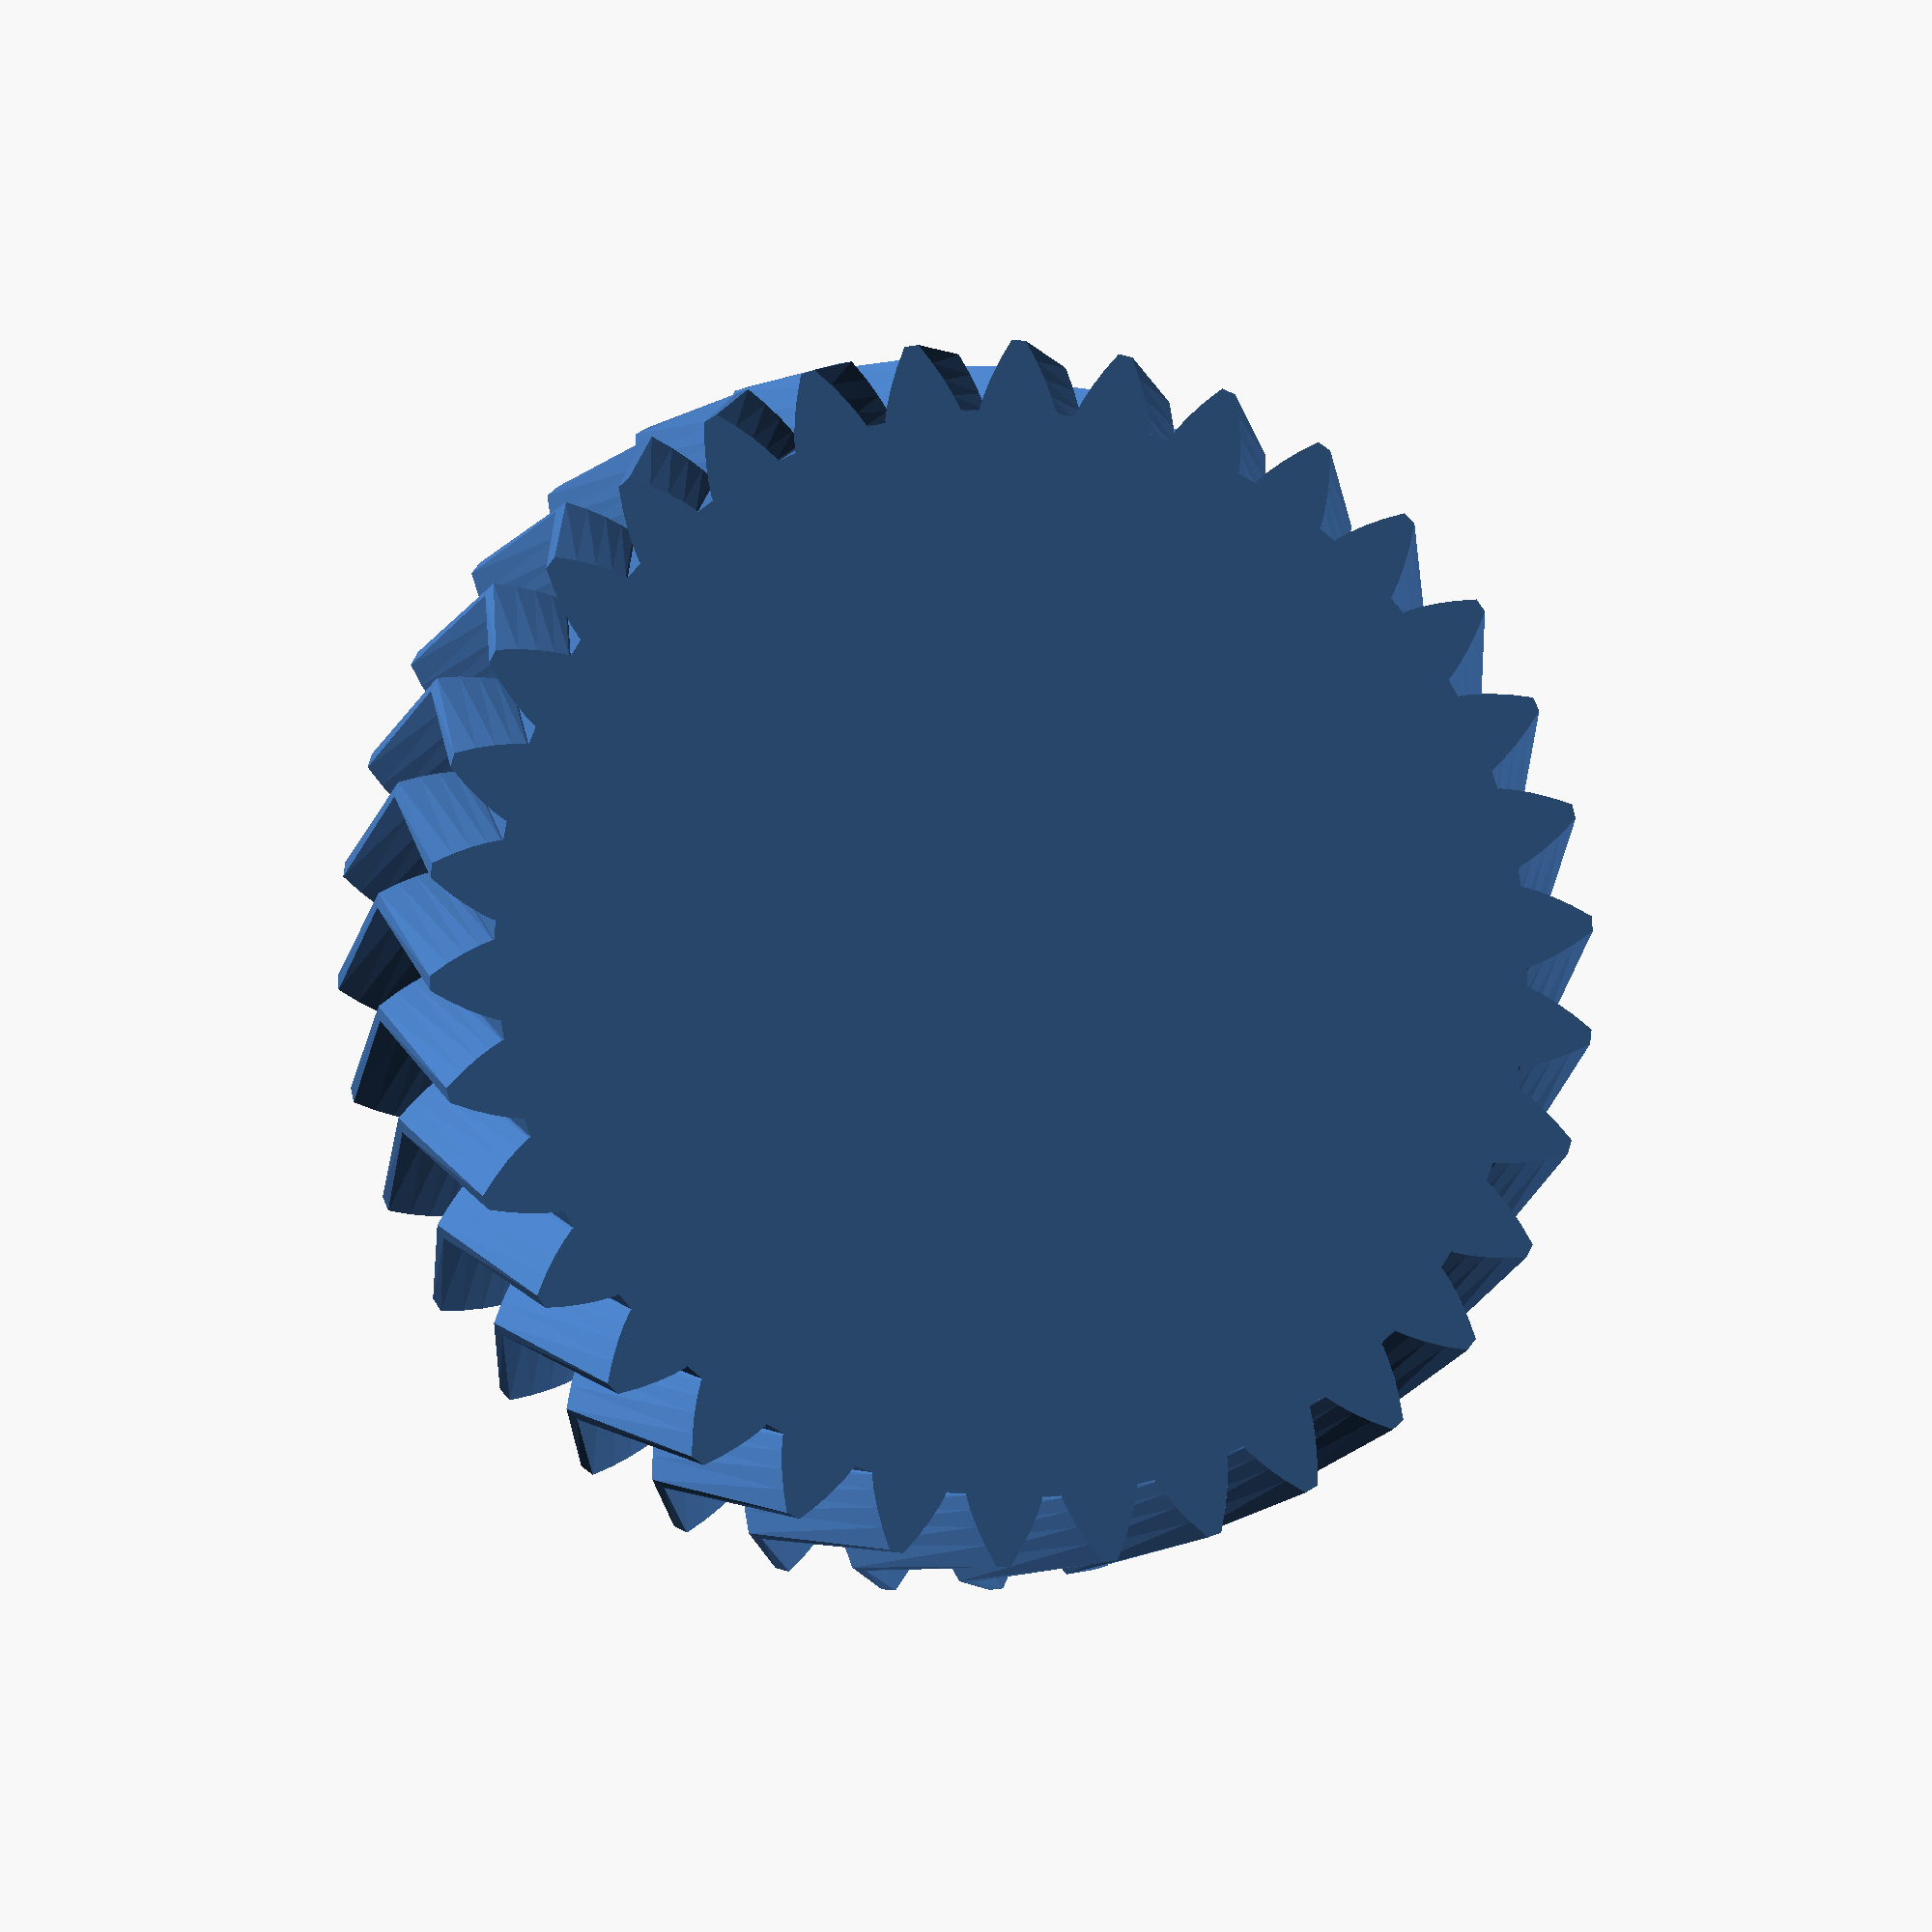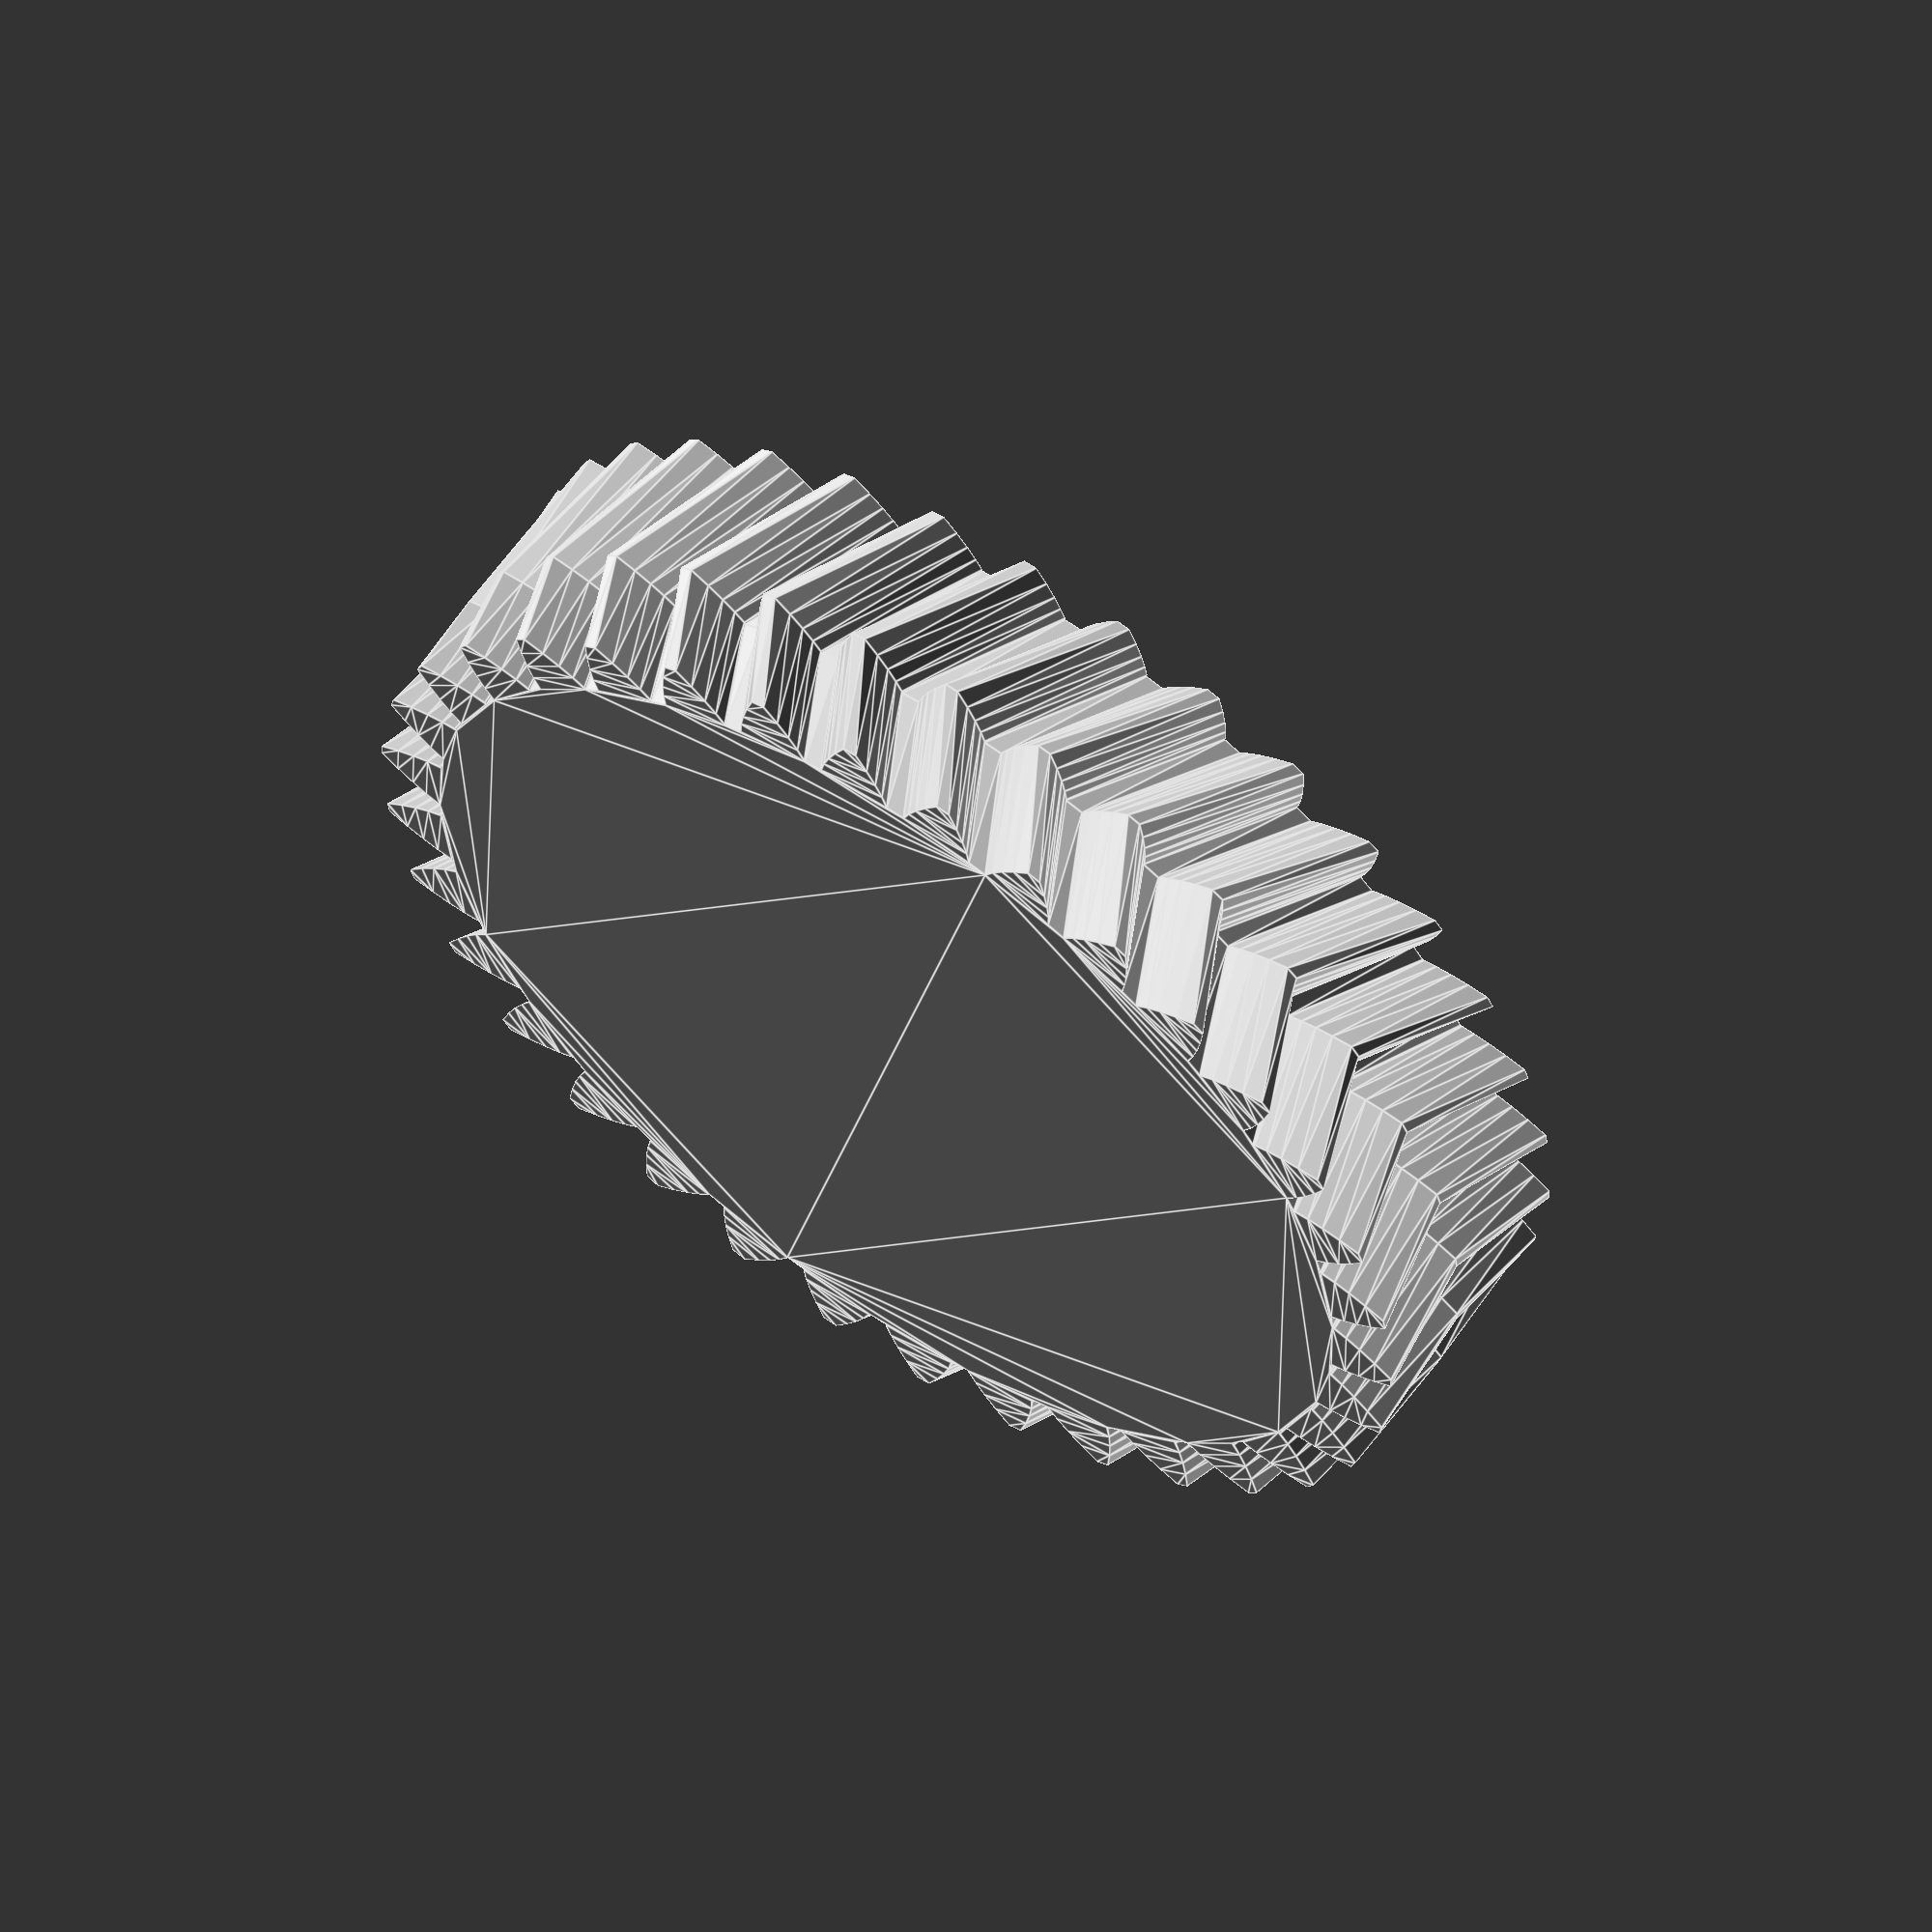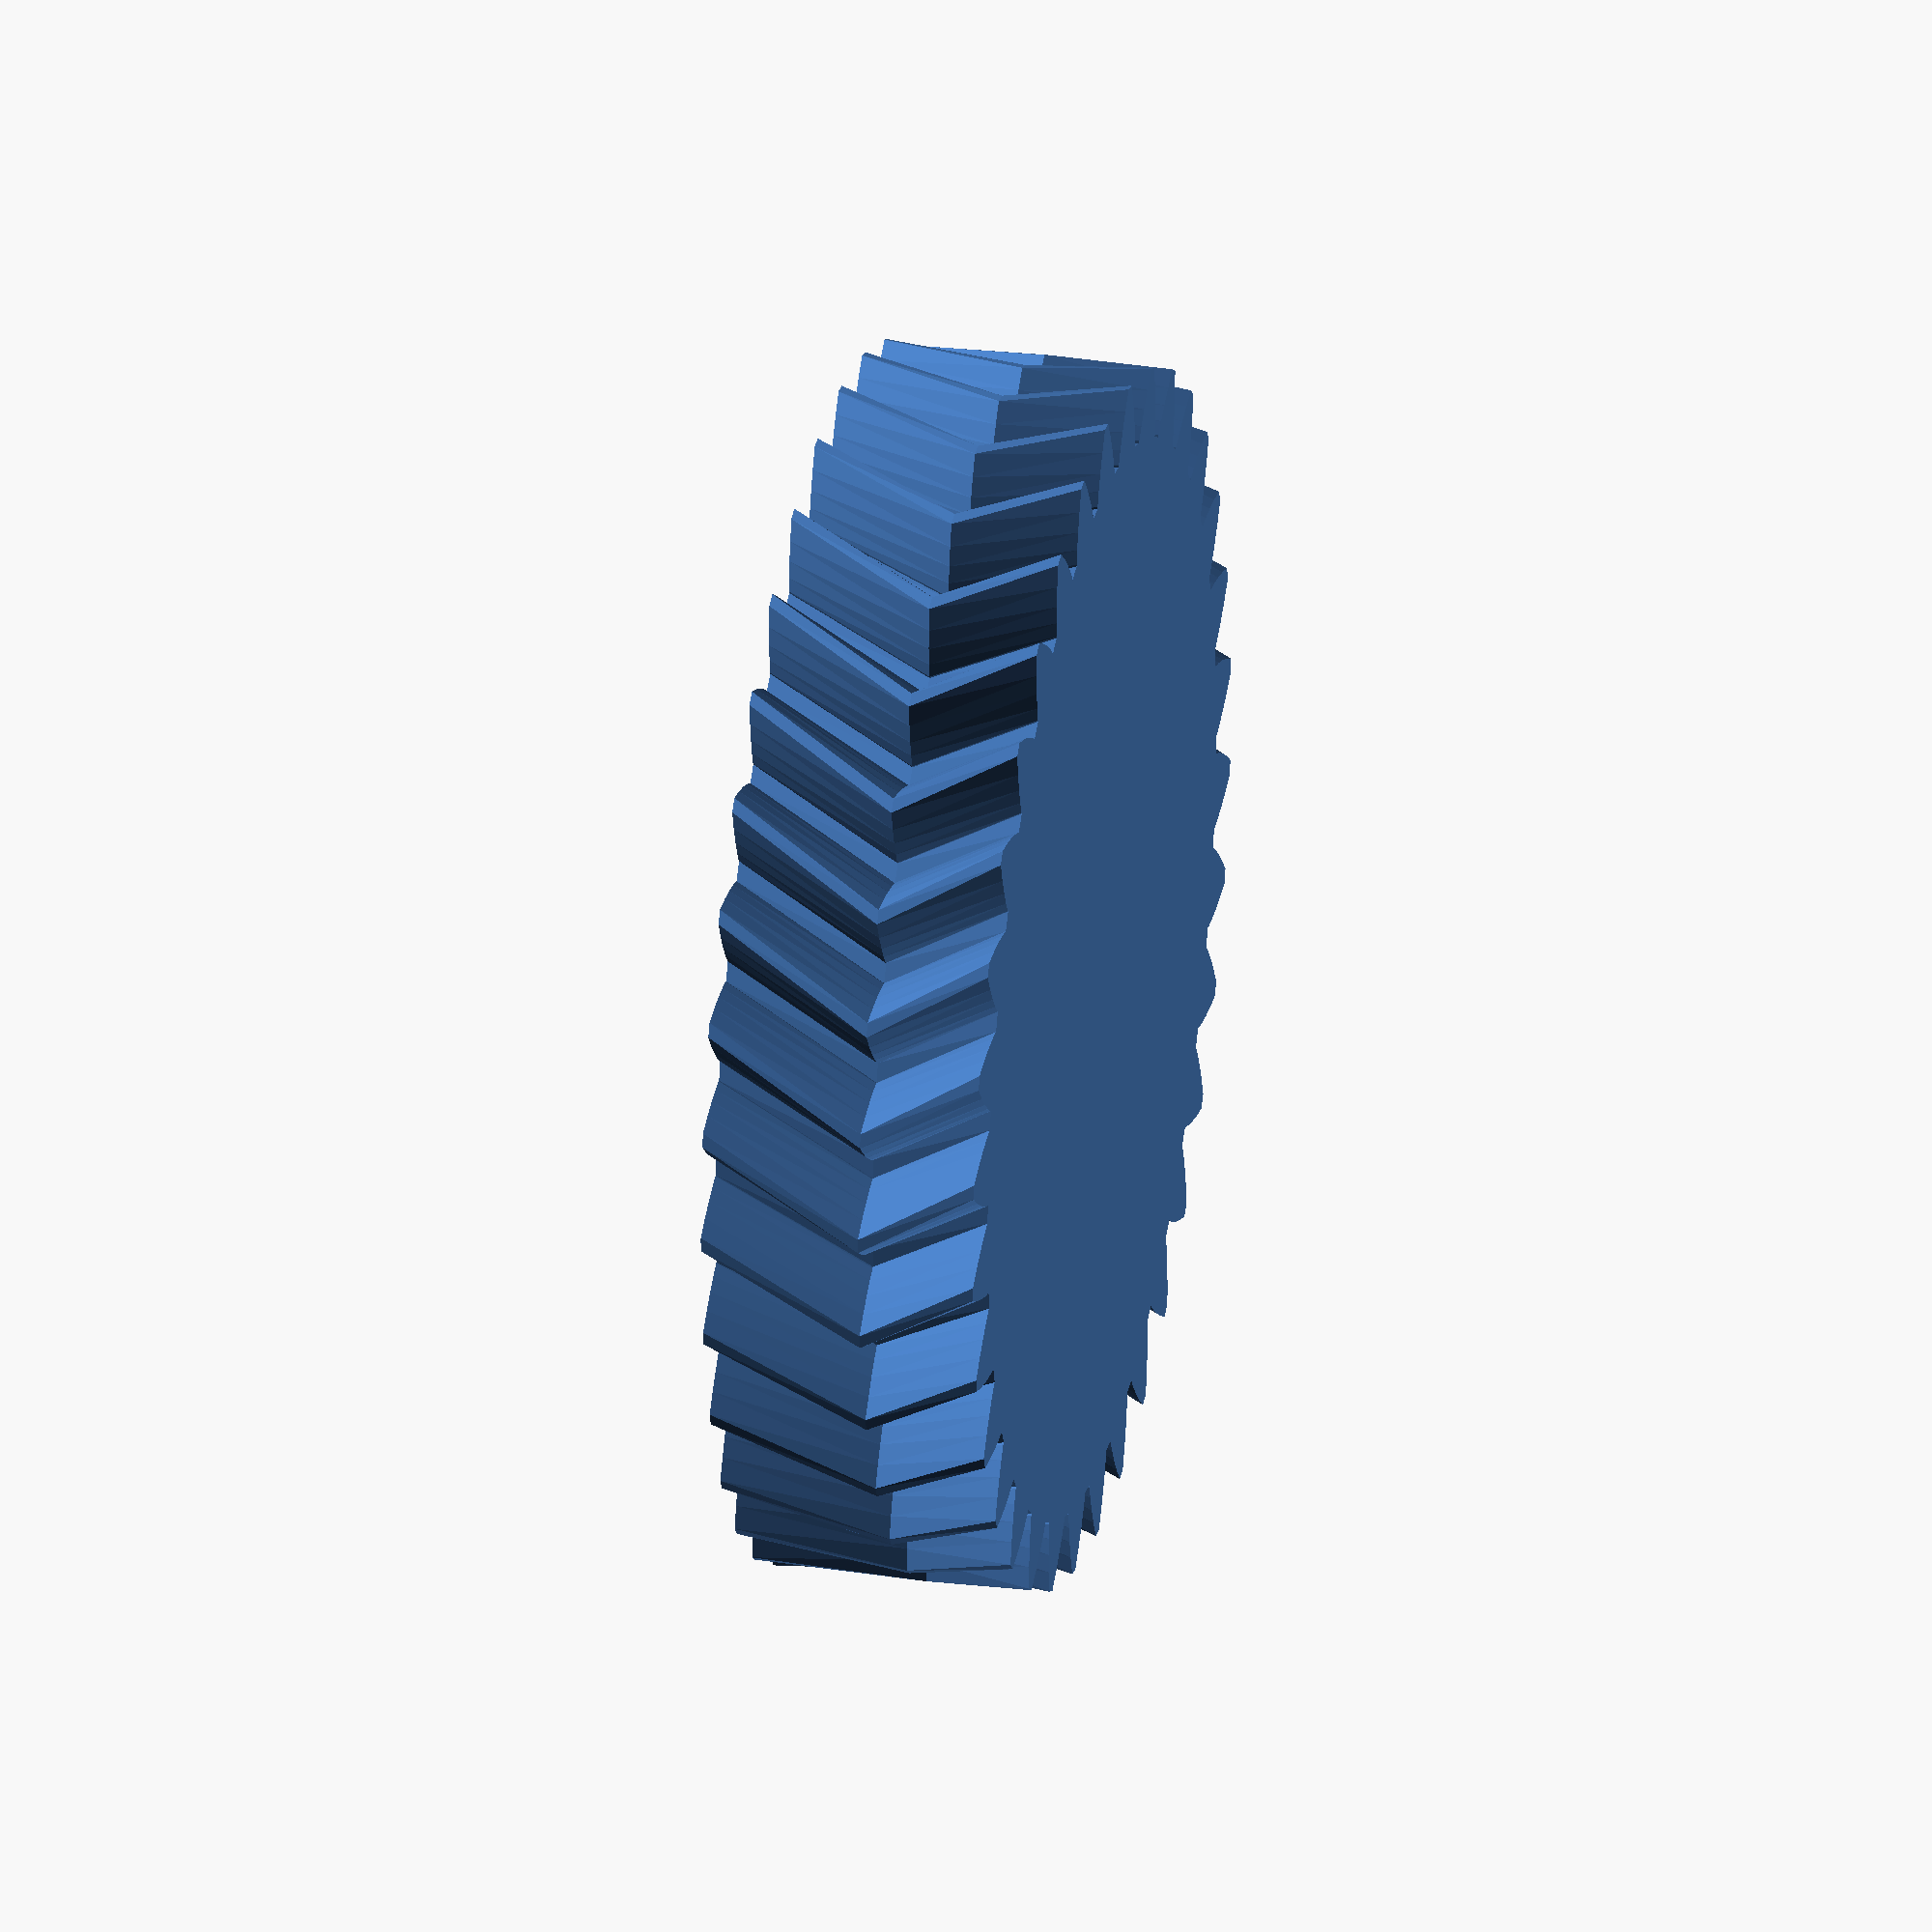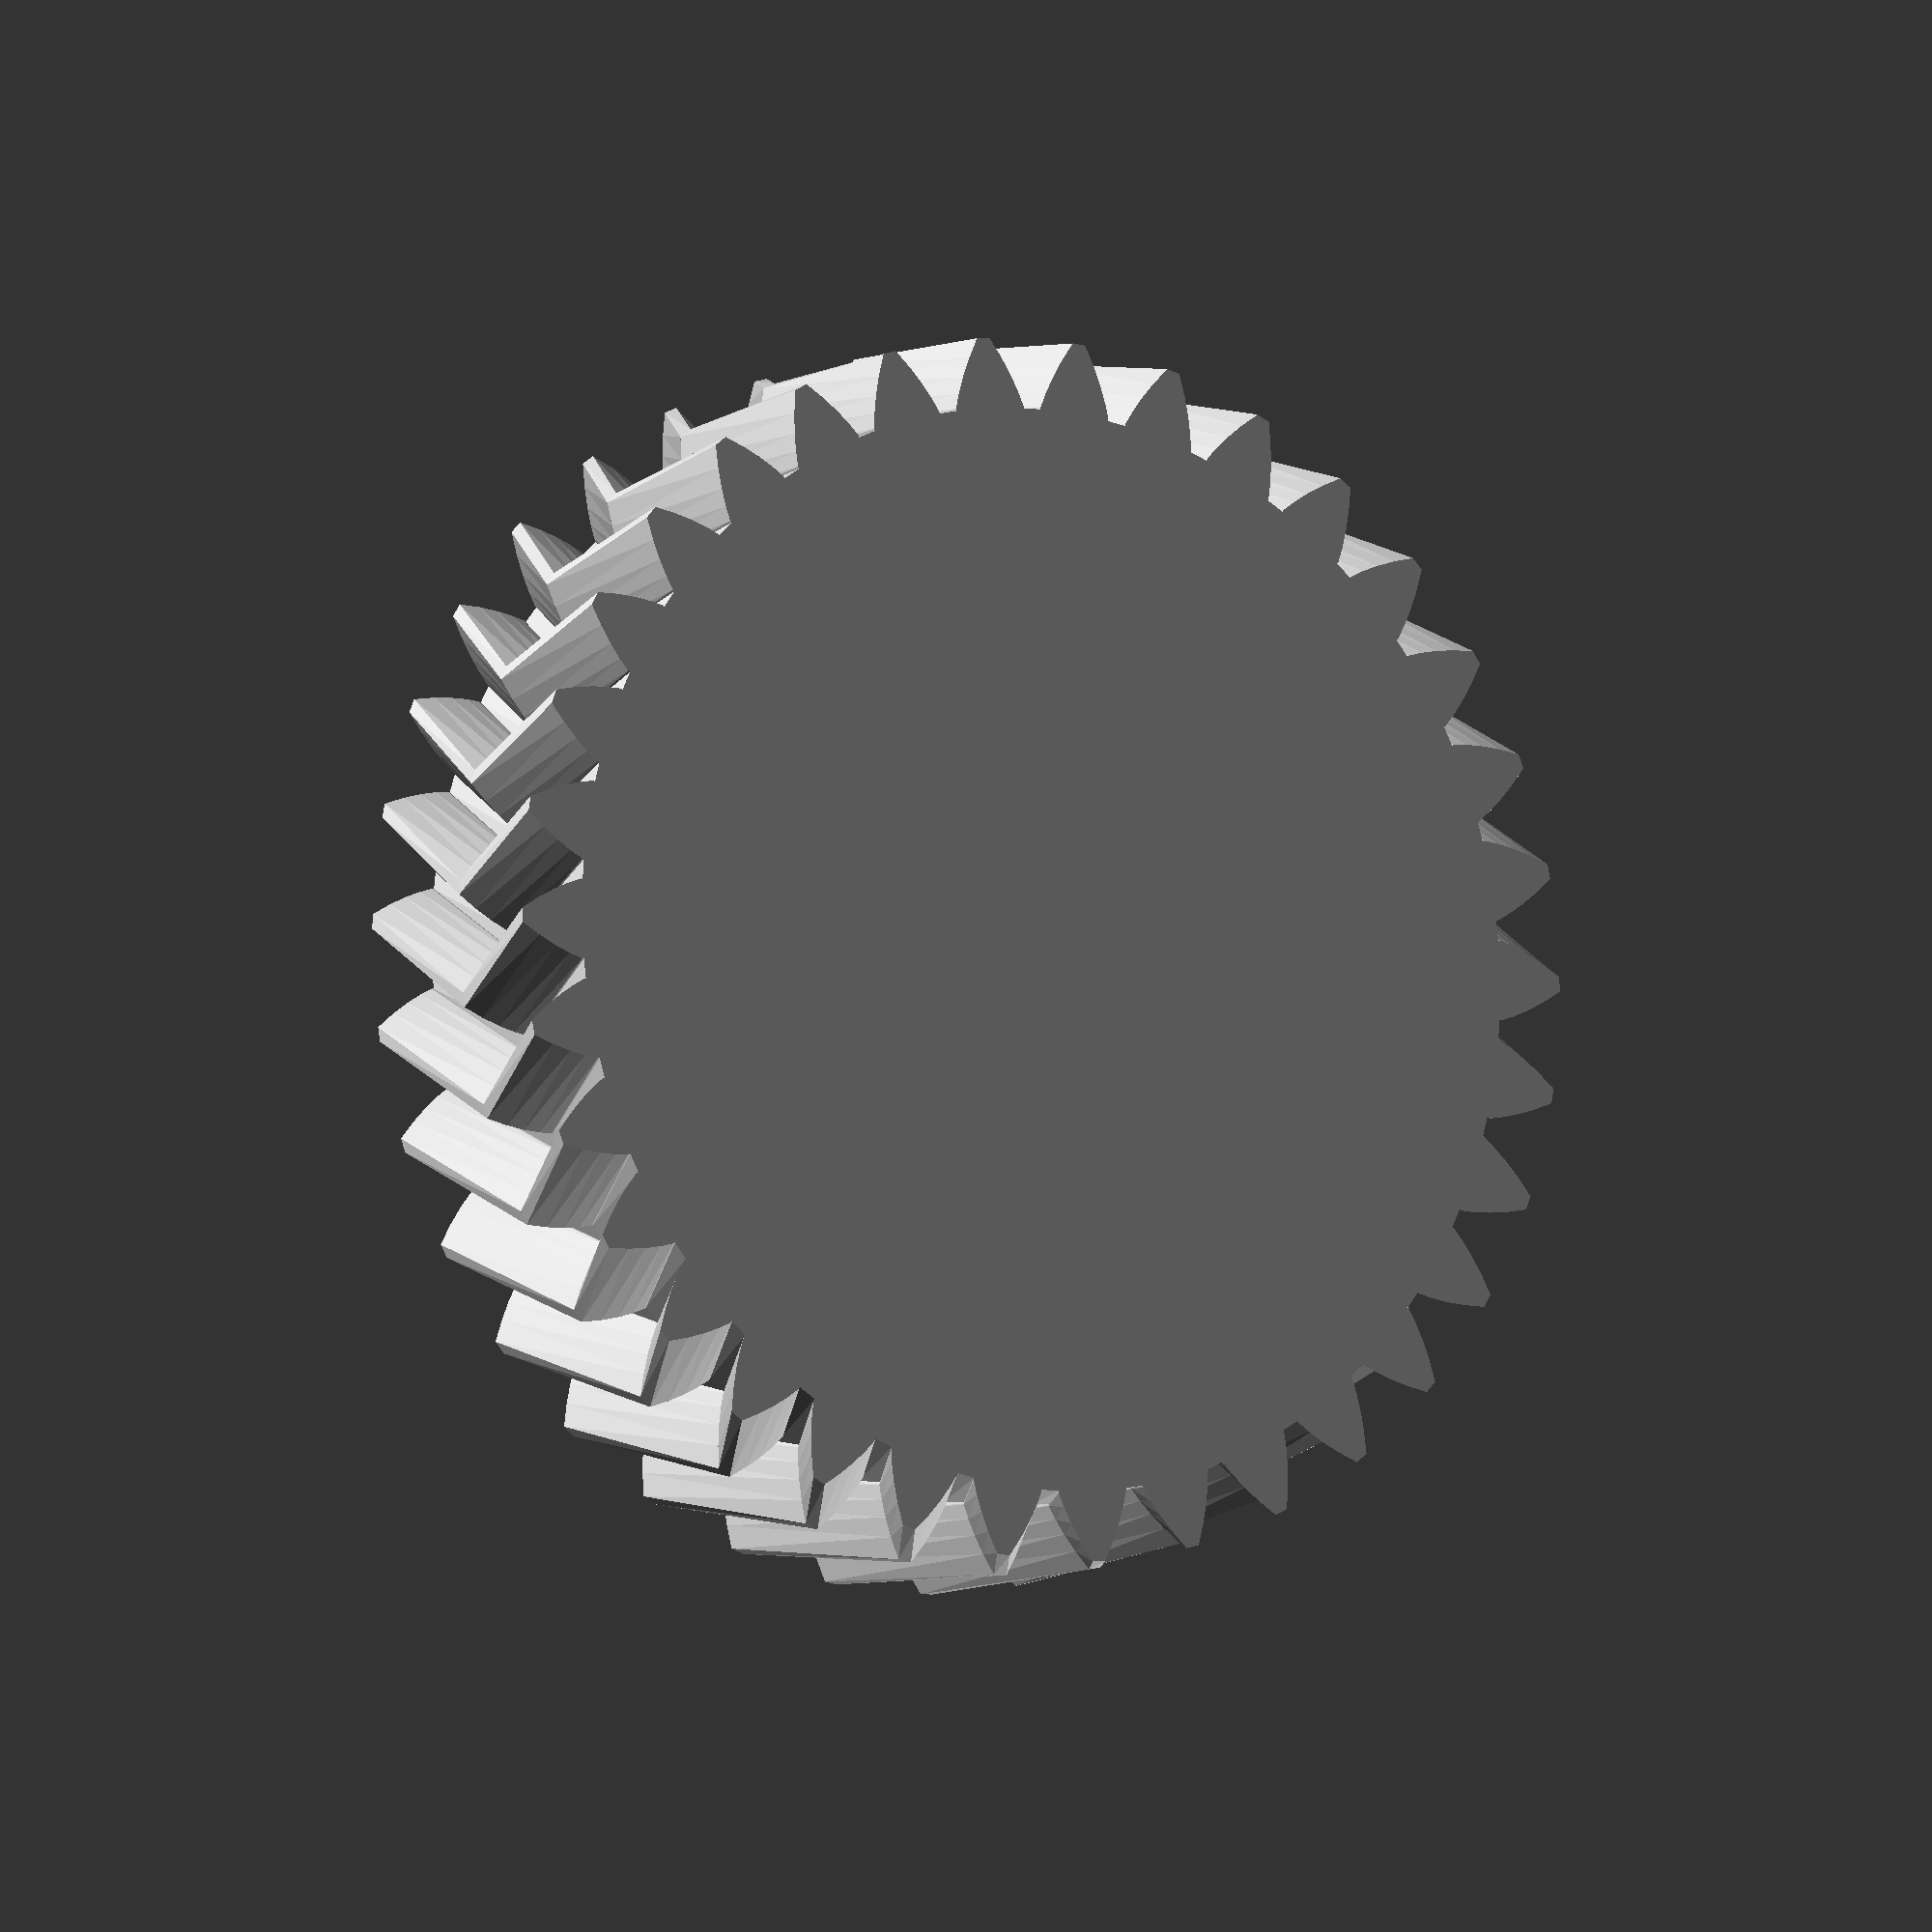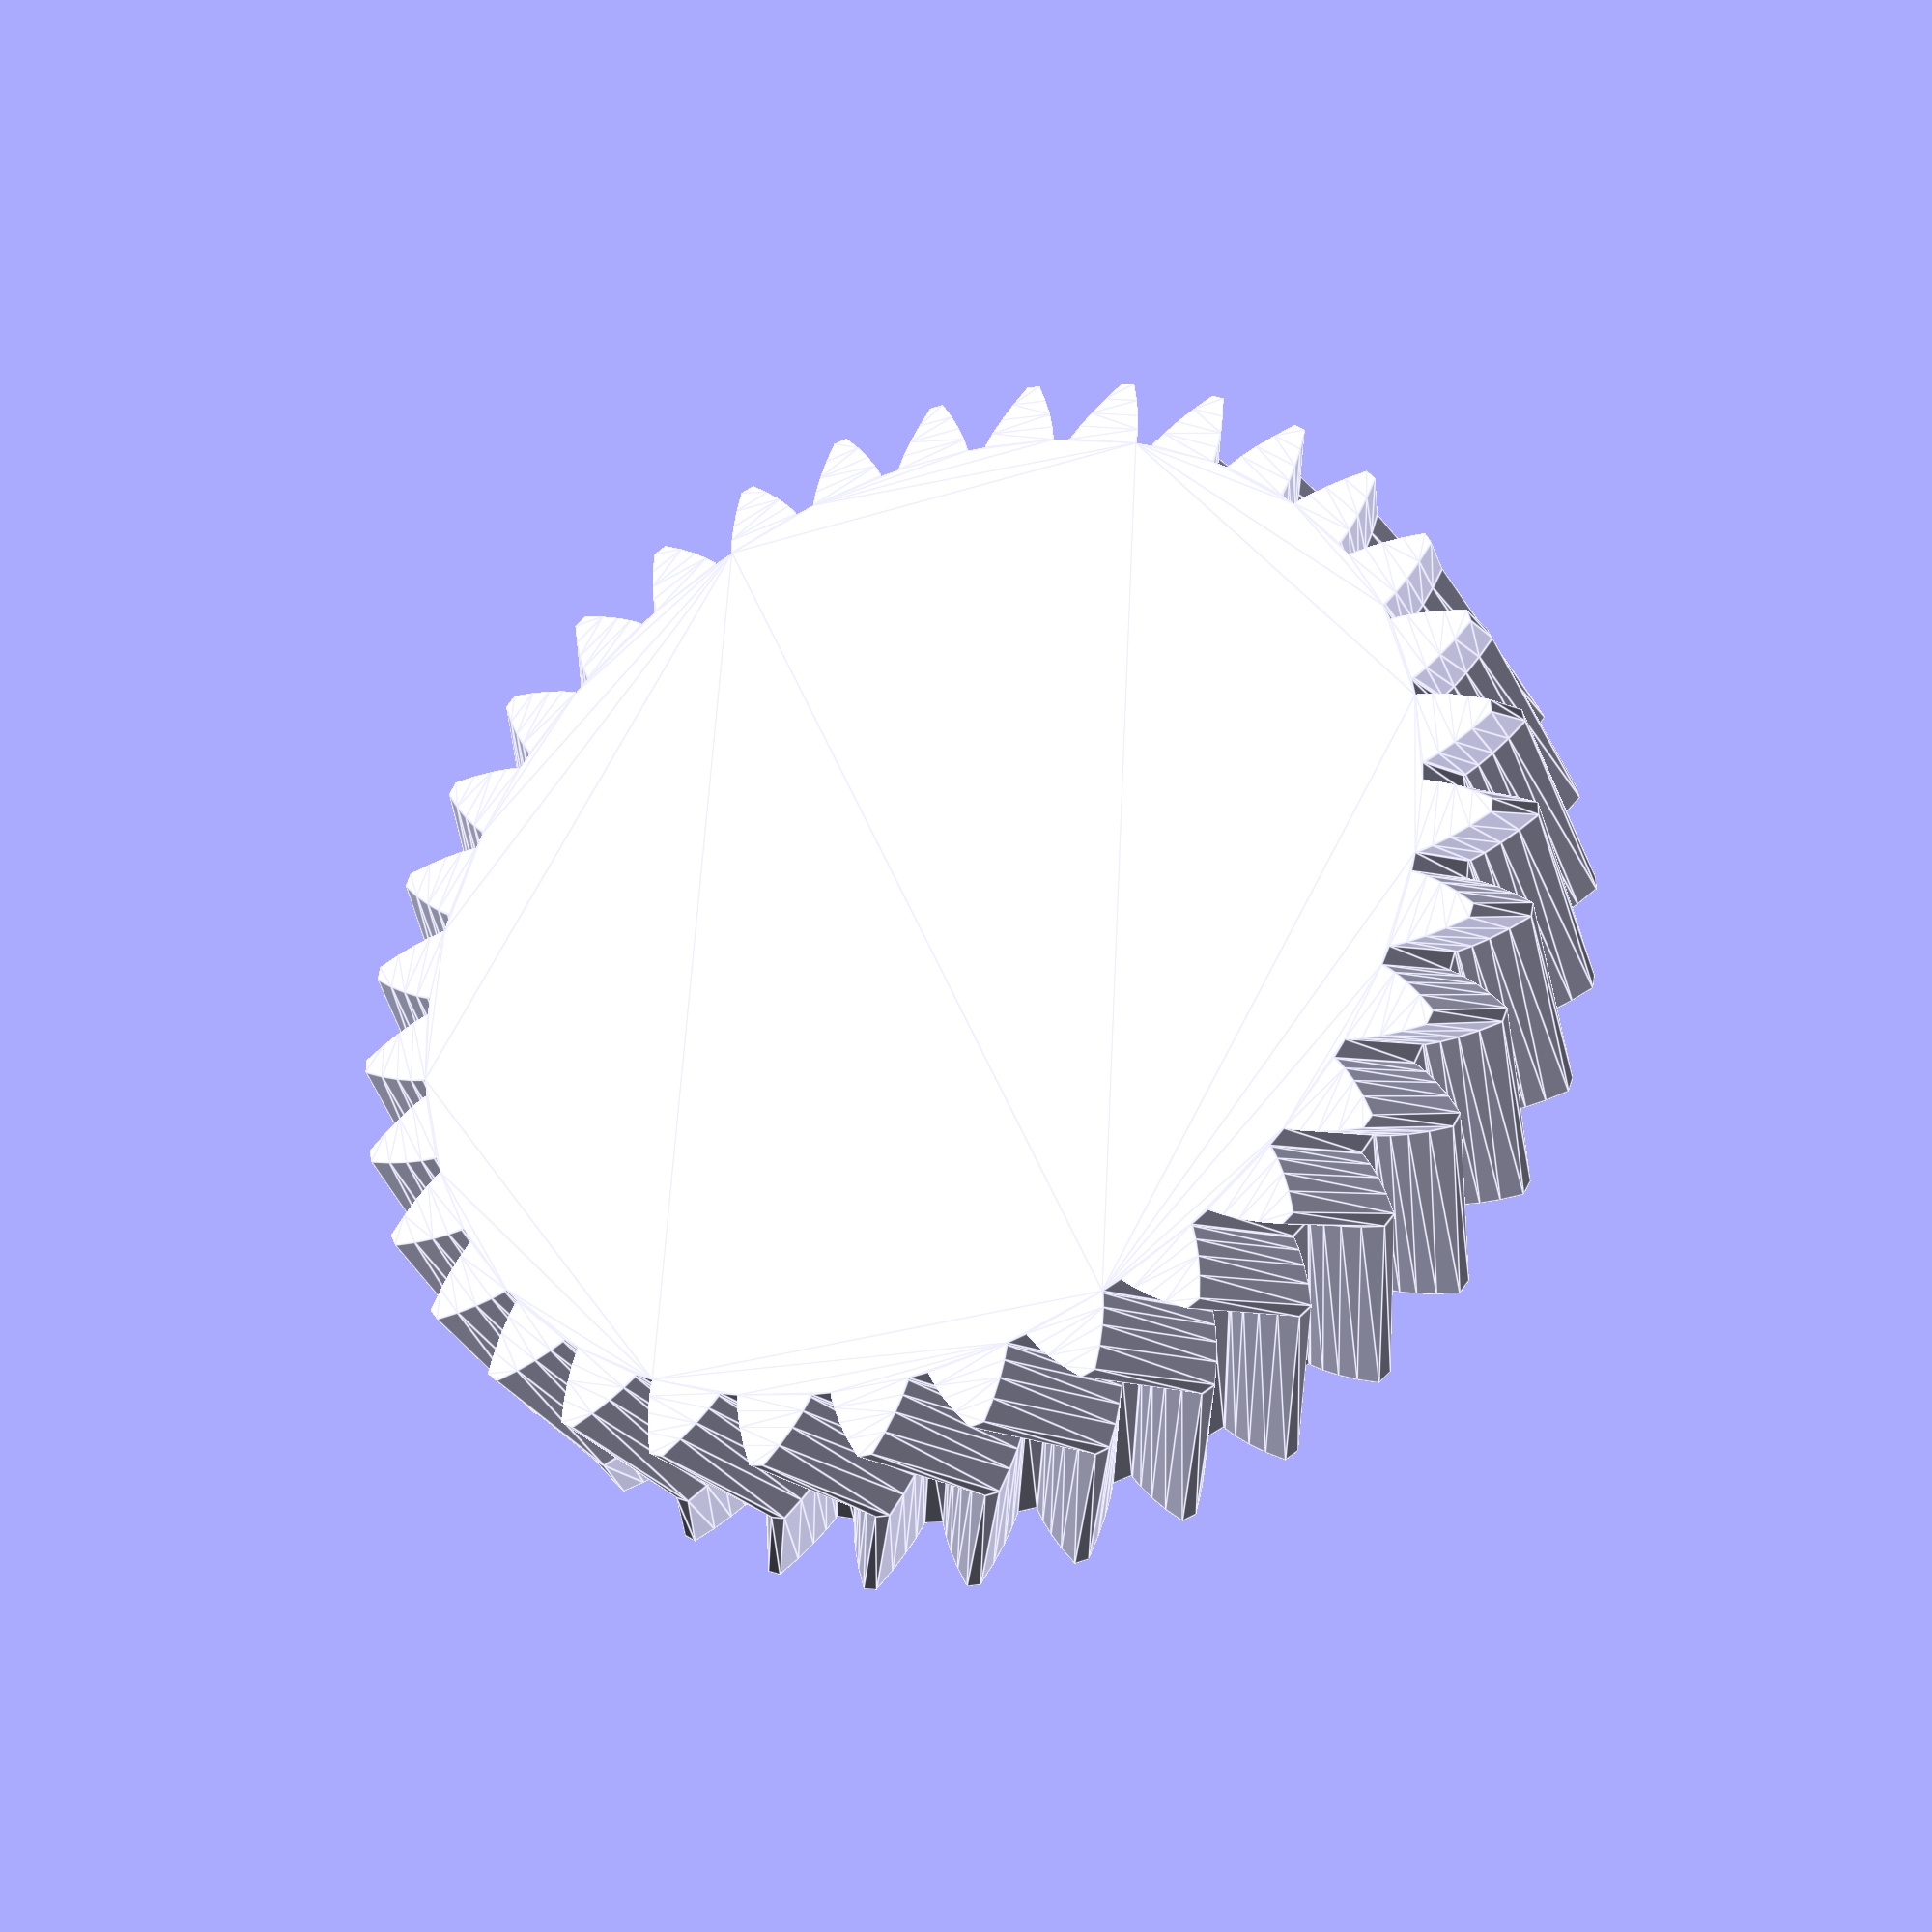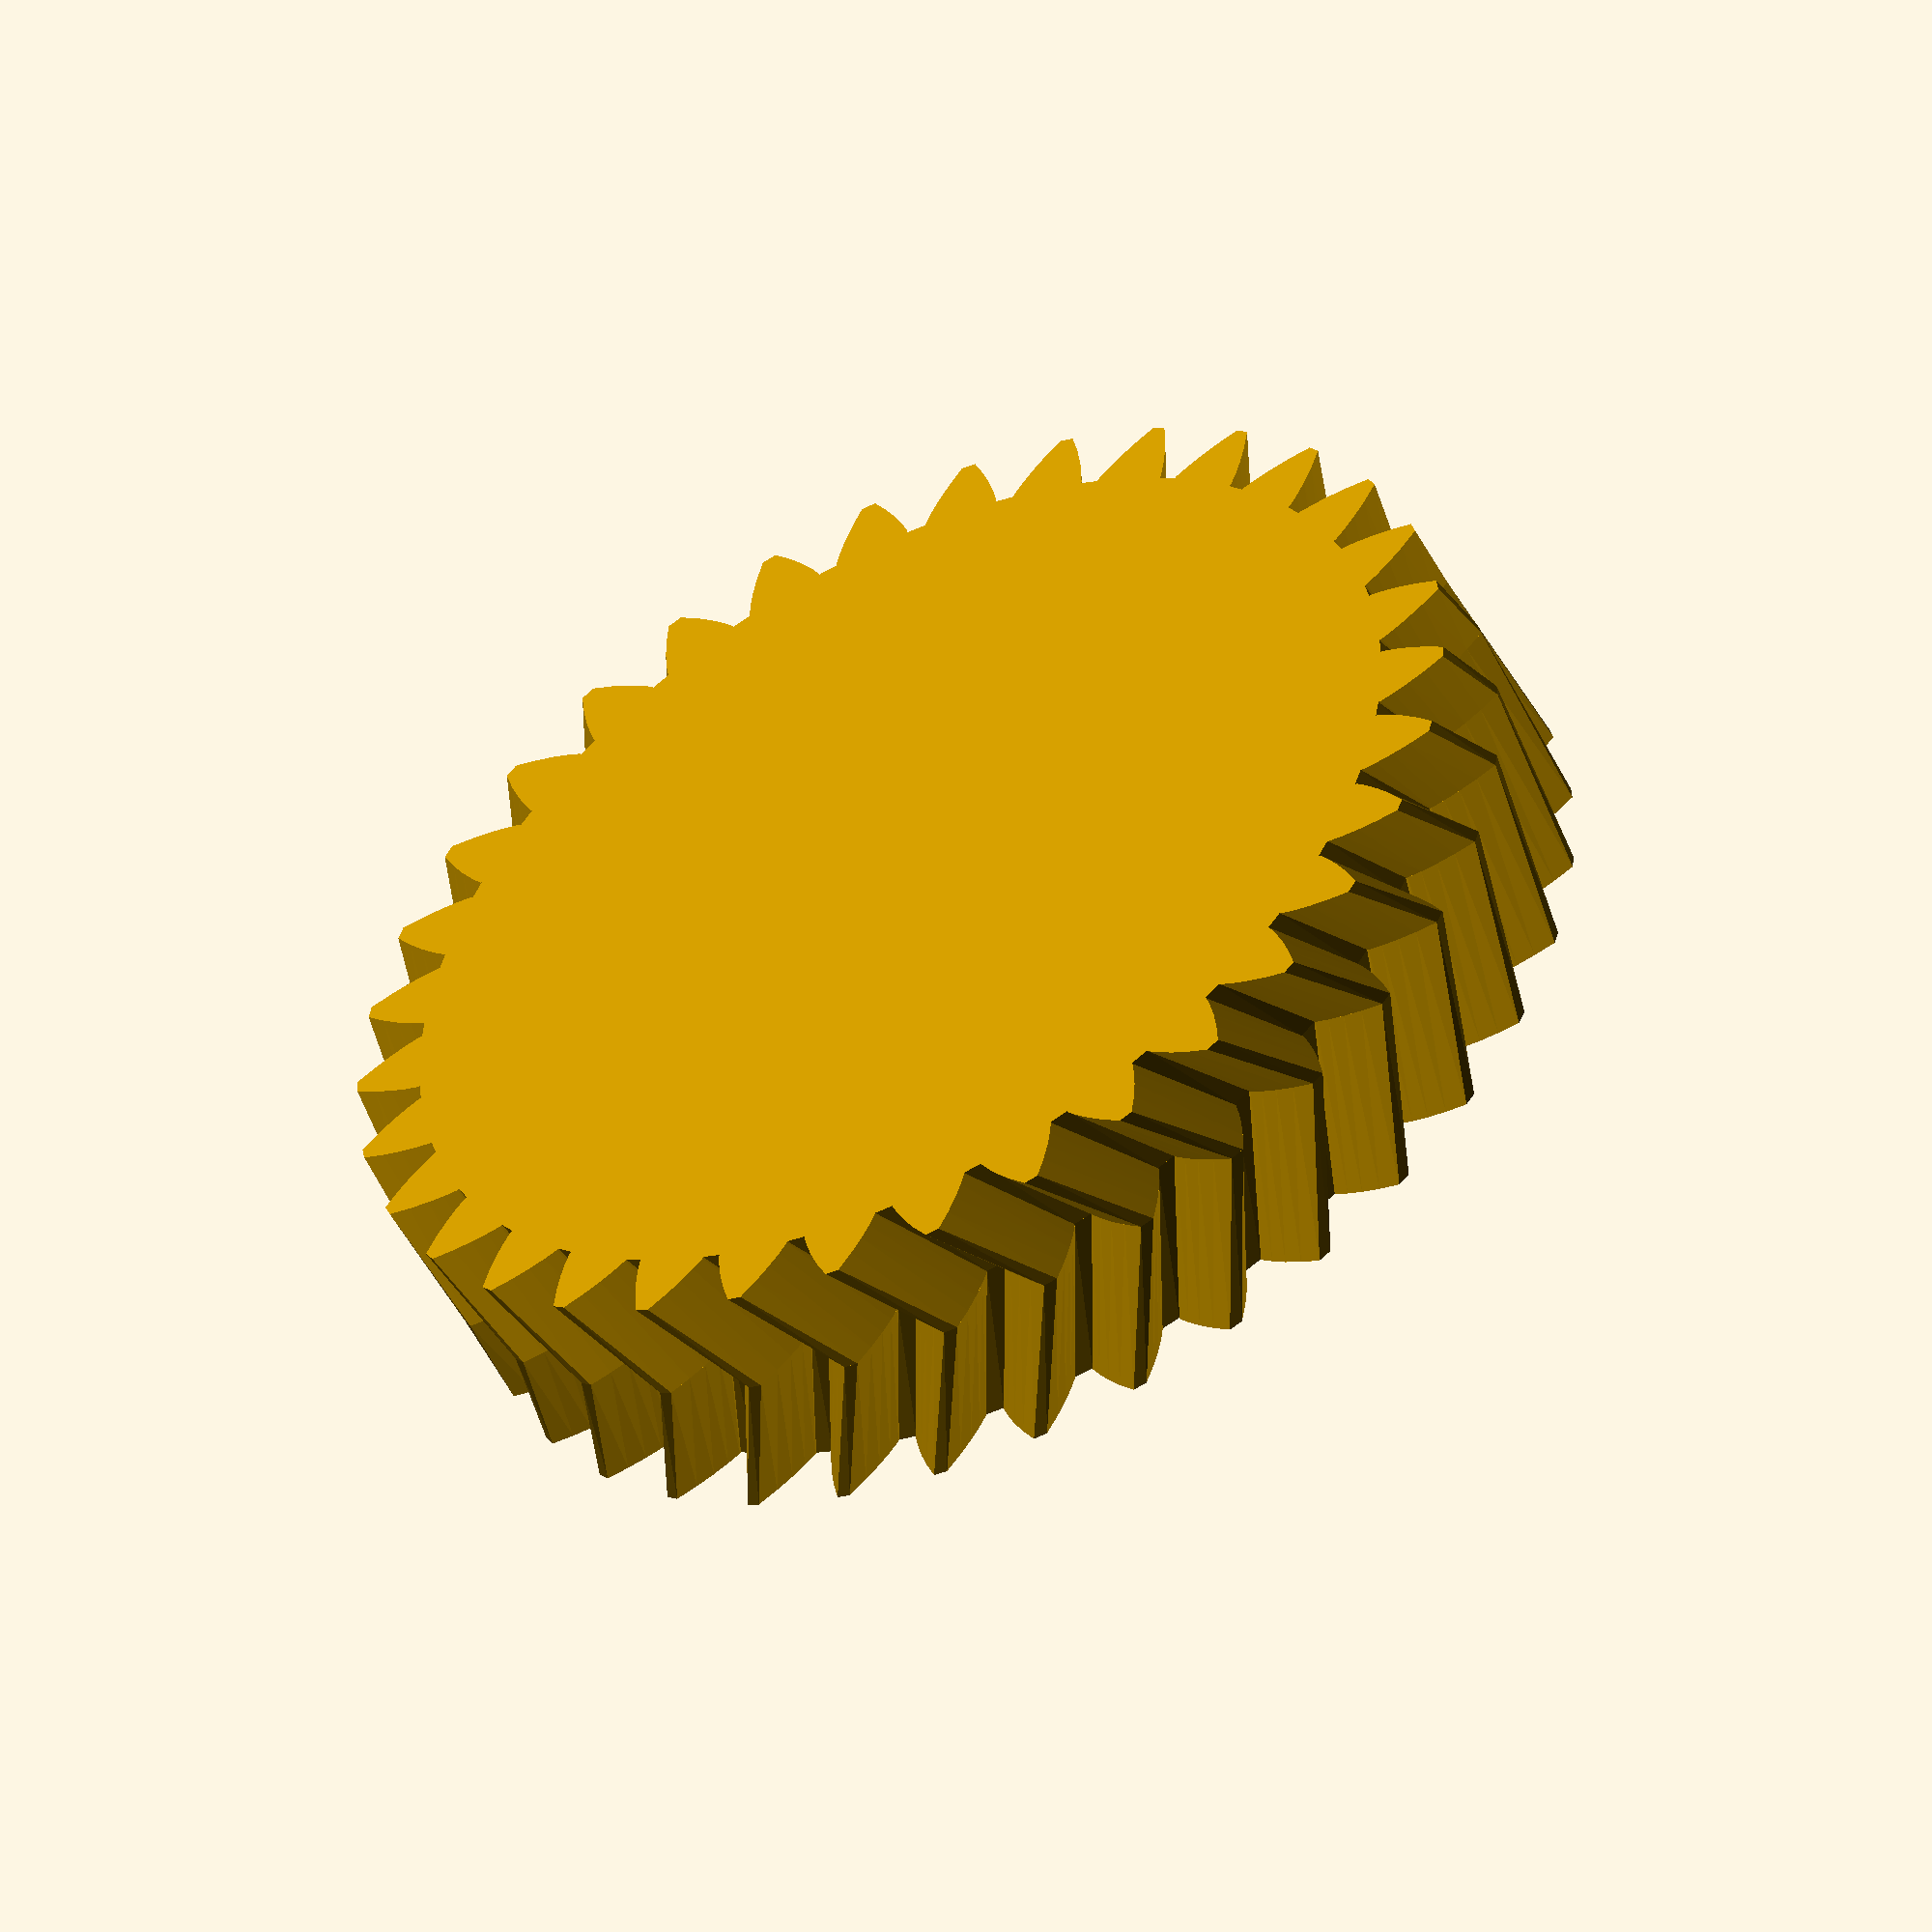
<openscad>
//translate([0,0,0])gear20();
gear34();

module gear34(){

	difference(){
		rotate(36/8)gear(pitch_radius=27.2, teeth=34, height=5.5, helix_angle=-30);
		translate([0,0,-1]){
			//cylinder(r=4.2,h=10);
			for(i=[0:3]){
				//rotate(i*90)translate([8,0,0])cylinder(r=2.1,h=10,$fn=10);
				//rotate(i*90)translate([24,0,0])cylinder(r=2.1,h=10,$fn=10);
			}
		}
	}
mirror([0,0,1])difference(){
		rotate(36/8)gear(pitch_radius=27.2, teeth=34, height=7.5, helix_angle=-30);
		translate([0,0,-1]){
			//cylinder(r=4.2,h=10);
			for(i=[0:3]){
				//rotate(i*90)translate([8,0,0])cylinder(r=2.1,h=10,$fn=10);
				//rotate(i*90)translate([24,0,0])cylinder(r=2.1,h=10,$fn=10);
			}
		}
	}

}

/* GEAR */
module gear(
		pitch_radius,
		teeth,
		height,
		pressure_angle=28,
		clearance=0,
		backlash=0,
		involute_facets=5,
		helix_angle=0,
		helix_segments=1){
// Properties
base_radius=pitch_radius*cos(pressure_angle);
addendum = 2*pitch_radius/teeth;
circular_pitch = pitch_radius*6.28318531/teeth;
outside_radius = pitch_radius + addendum;
dedendum = addendum+clearance;
root_radius = pitch_radius-dedendum;
// Calculations
min_t=base_radius<root_radius?angle(root_radius,base_radius):0;
max_t=angle(outside_radius,base_radius);
delta_t=(max_t-min_t)/(involute_facets-1);
half_circular_thickness_angle = 28.64788976/pitch_radius*(circular_pitch-backlash)*.5;
pitch_involute_point=involute(angle(pitch_radius,base_radius),base_radius);
offset=atan2(pitch_involute_point[1],pitch_involute_point[0]);
// Construction
linear_extrude(height=height,twist=tan(-helix_angle)*height*57.29577951/pitch_radius,slices=helix_segments,convexity=teeth){
	circle(r=root_radius,$fn=teeth);
	for(i=[0:involute_facets-2]){
		assign(point1=rotate(involute(min_t+i*delta_t,base_radius),-offset-half_circular_thickness_angle),
		point2=rotate(involute(min_t+(i+1)*delta_t,base_radius),-offset-half_circular_thickness_angle),
		delta_theta=360/teeth){
			for(theta=[0:teeth-1]){
				rotate(theta*delta_theta)
					polygon(points=[[0,0],point1,point2,mirror(point2),mirror(point1)],paths=[[0,1,2,3,4]]);
			}
		}
	}
}}

/* RACK GEAR */
module rack(
		mating_pitch_radius,
		mating_teeth,
		teeth,
		height,
		base_depth,
		pressure_angle=28,
		clearance=0,
		backlash=0,
		helix_angle=0){
// Properties
addendum=2*mating_pitch_radius/mating_teeth;
dedendum=addendum+clearance;
offset_a=tan(pressure_angle)*addendum;
offset_d=tan(pressure_angle)*dedendum;
half_tooth_width=mating_pitch_radius*1.57079633/mating_teeth;
helix_offset=tan(helix_angle)*height;
// Construct teeth
for(i=[0:teeth-1]){
	translate([i*half_tooth_width*4-half_tooth_width,0,0])
		polyhedron(points=[[-offset_d+backlash/4,-dedendum,0],[offset_a+backlash/4,addendum,0],[2*half_tooth_width-offset_a-backlash/4,addendum,0],[2*half_tooth_width+offset_d-backlash/4,-dedendum,0],[-offset_d+backlash/4+helix_offset,-dedendum,height],[offset_a+backlash/4+helix_offset,addendum,height],[2*half_tooth_width-offset_a-backlash/4+helix_offset,addendum,height],[2*half_tooth_width+offset_d-backlash/4+helix_offset,-dedendum,height]],triangles=[[0,1,2],[2,3,0],[4,5,6],[6,7,4],[0,1,4],[1,4,5],[1,2,5],[5,6,2],[2,3,6],[6,7,3],[0,3,4],[4,7,3]],convexity=1);
}
// Construct base
if(base_depth<dedendum){echo("ERROR: Rack base_depth too small.");}
x=-offset_d-half_tooth_width+backlash/4;
y=-base_depth;
x2=x+helix_offset;
width=half_tooth_width*4*(teeth-1)+half_tooth_width*2+2*offset_d-backlash/2;
length=base_depth-dedendum;
polyhedron(points=[[x,y,0],[x,y+length,0],[x+width,y+length,0],[x+width,y,0],[x2,y,height],[x2,y+length,height],[x2+width,y+length,height],[x2+width,y,height]],triangles=[[0,1,2],[2,3,0],[4,5,6],[6,7,4],[0,1,4],[1,4,5],[1,2,5],[5,6,2],[2,3,6],[6,7,3],[0,3,4],[4,7,3]]);
}

/* FUNCTIONS */
function toRadians(angle) = angle*0.01745329;
function toDegrees(angle) = angle*57.29577951;
function rotate(point,angle)=[point[0]*cos(angle)-point[1]*sin(angle), point[1]*cos(angle)+point[0]*sin(angle)];
function mirror(point)=[point[0],-point[1]];
// [x,y] for 't' on parametric involute with base radius 'b'
	function involute(t,b)=b*[cos(t)+toRadians(t)*sin(t),sin(t)-toRadians(t)*cos(t)];
// 't' for parametric involute with base radius 'b' at radius 'r'
	function angle(r,b)=toDegrees(sqrt(pow(r/b,2)-1));

</openscad>
<views>
elev=5.4 azim=296.4 roll=161.1 proj=o view=solid
elev=118.3 azim=126.0 roll=145.0 proj=o view=edges
elev=331.8 azim=238.1 roll=282.1 proj=o view=wireframe
elev=188.1 azim=81.4 roll=212.7 proj=o view=wireframe
elev=214.5 azim=271.0 roll=153.7 proj=p view=edges
elev=52.3 azim=42.1 roll=28.2 proj=o view=solid
</views>
